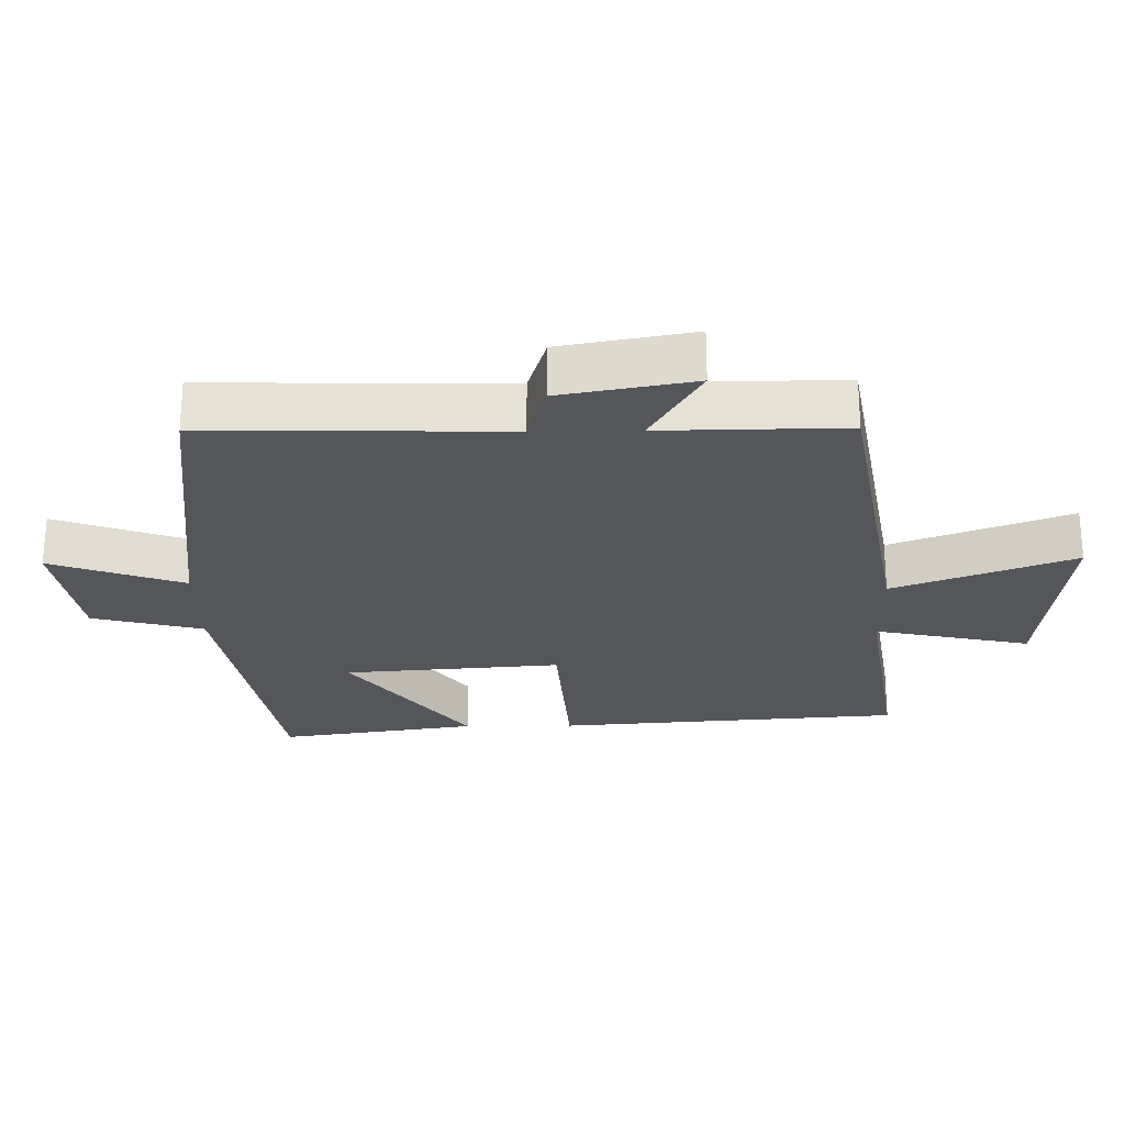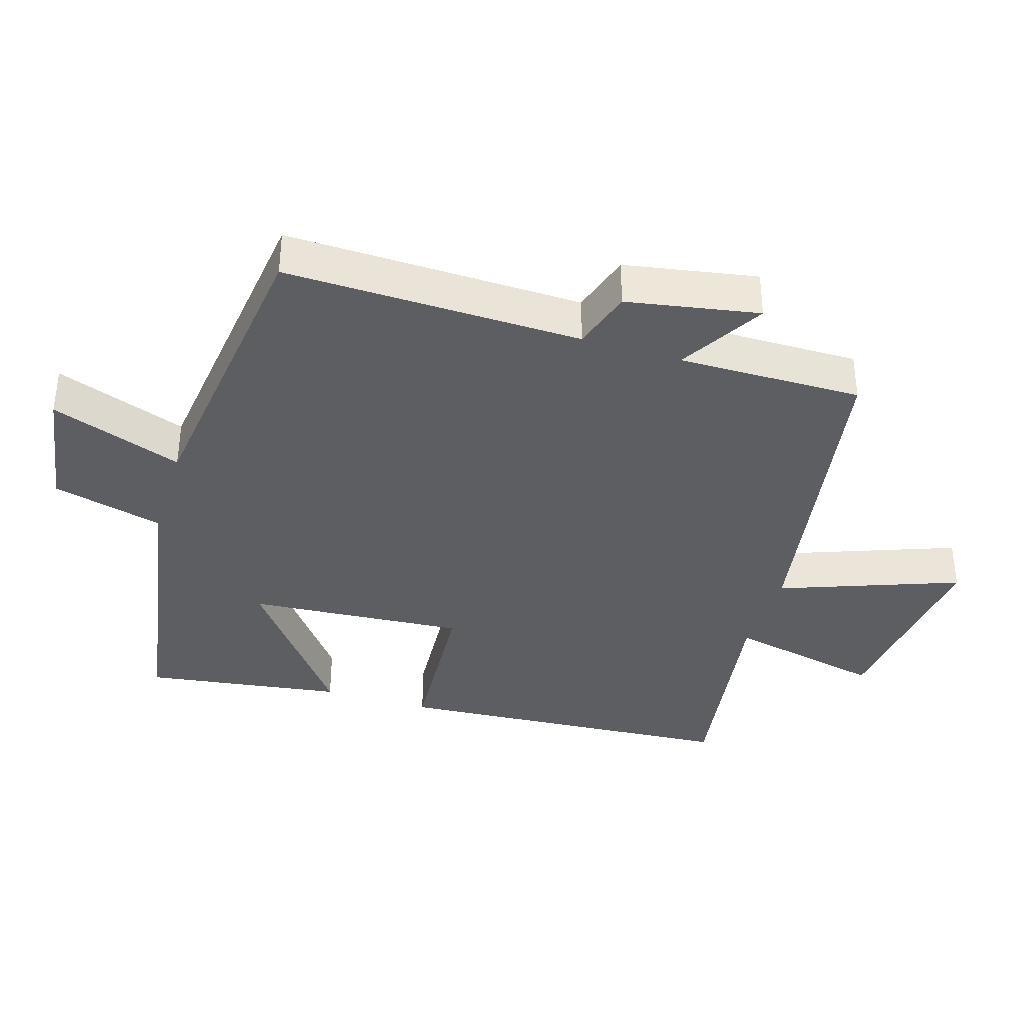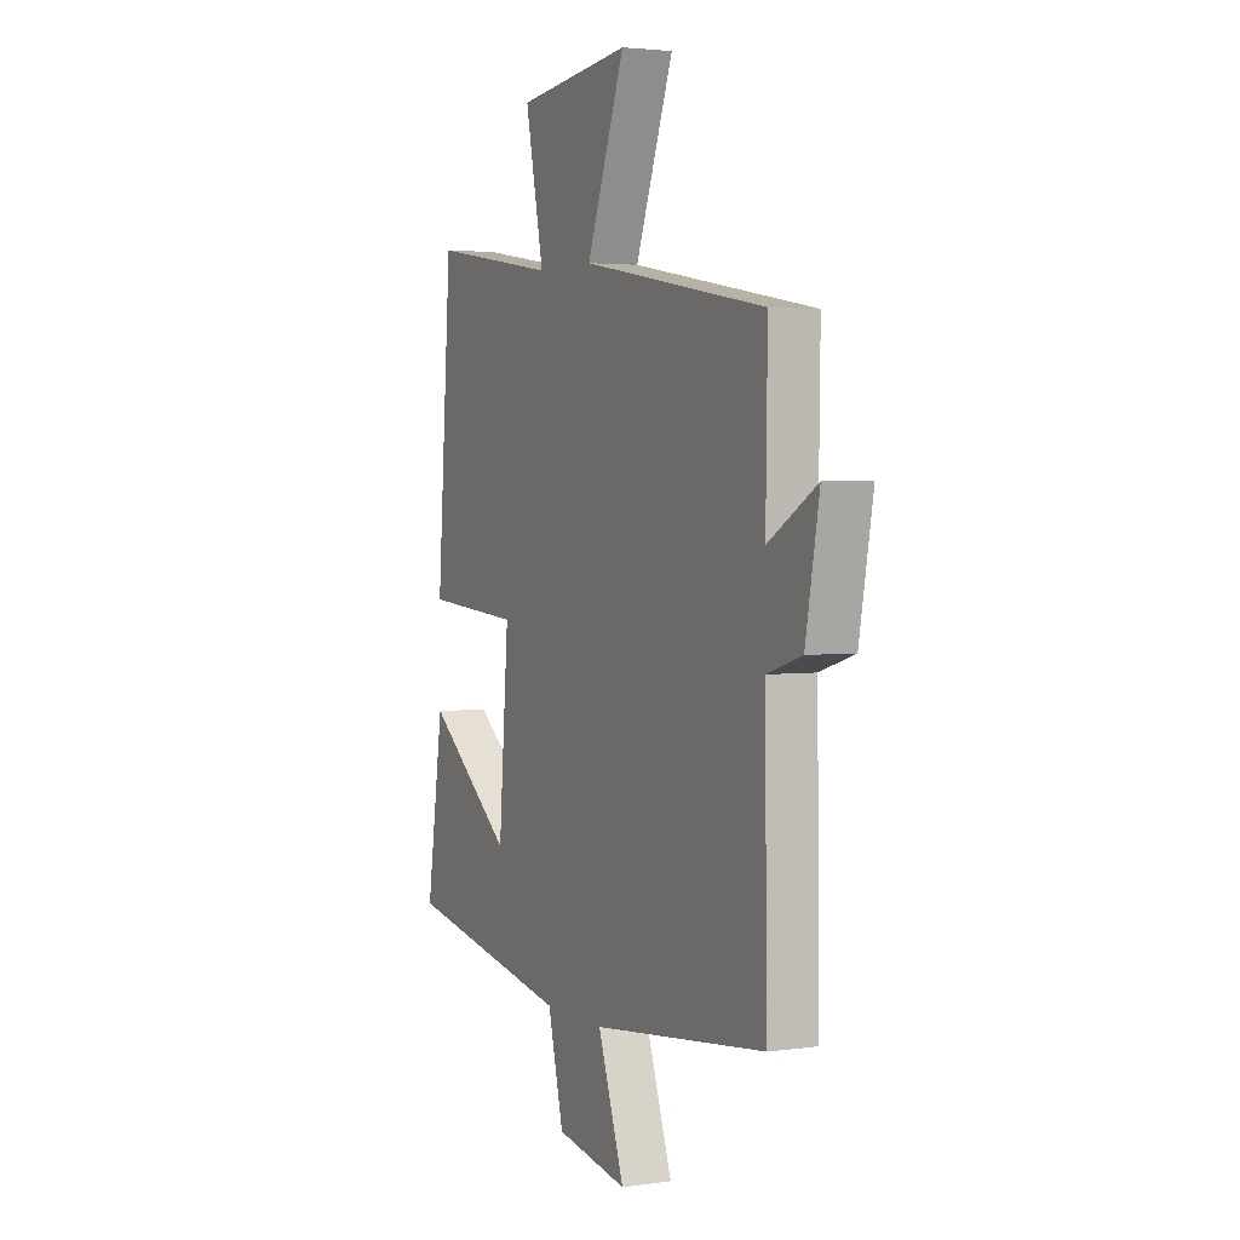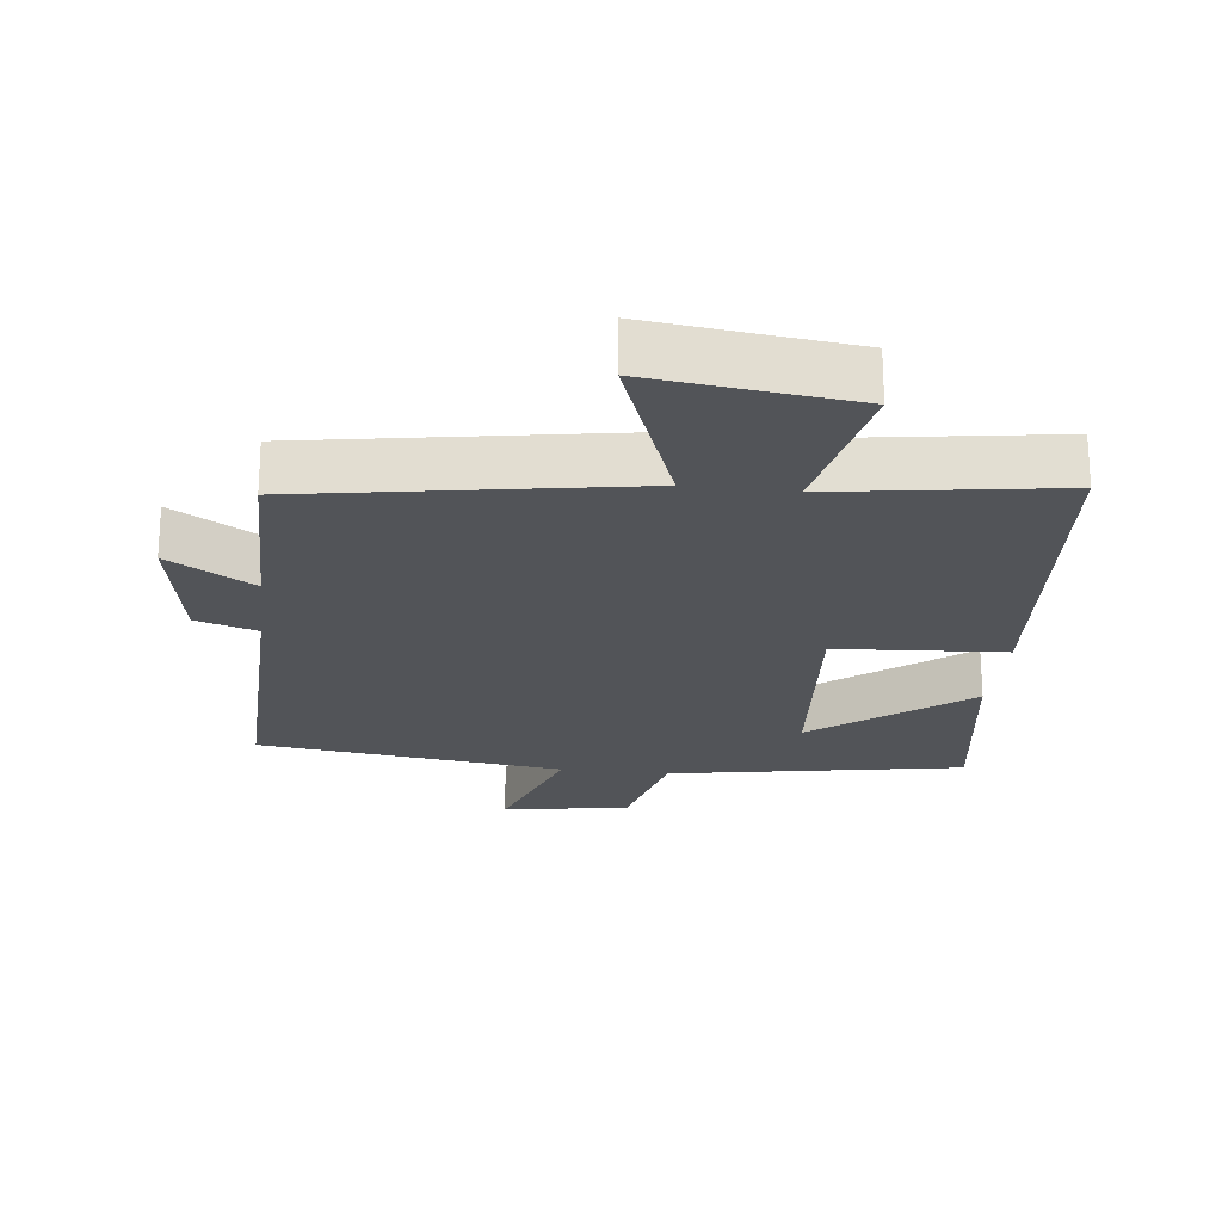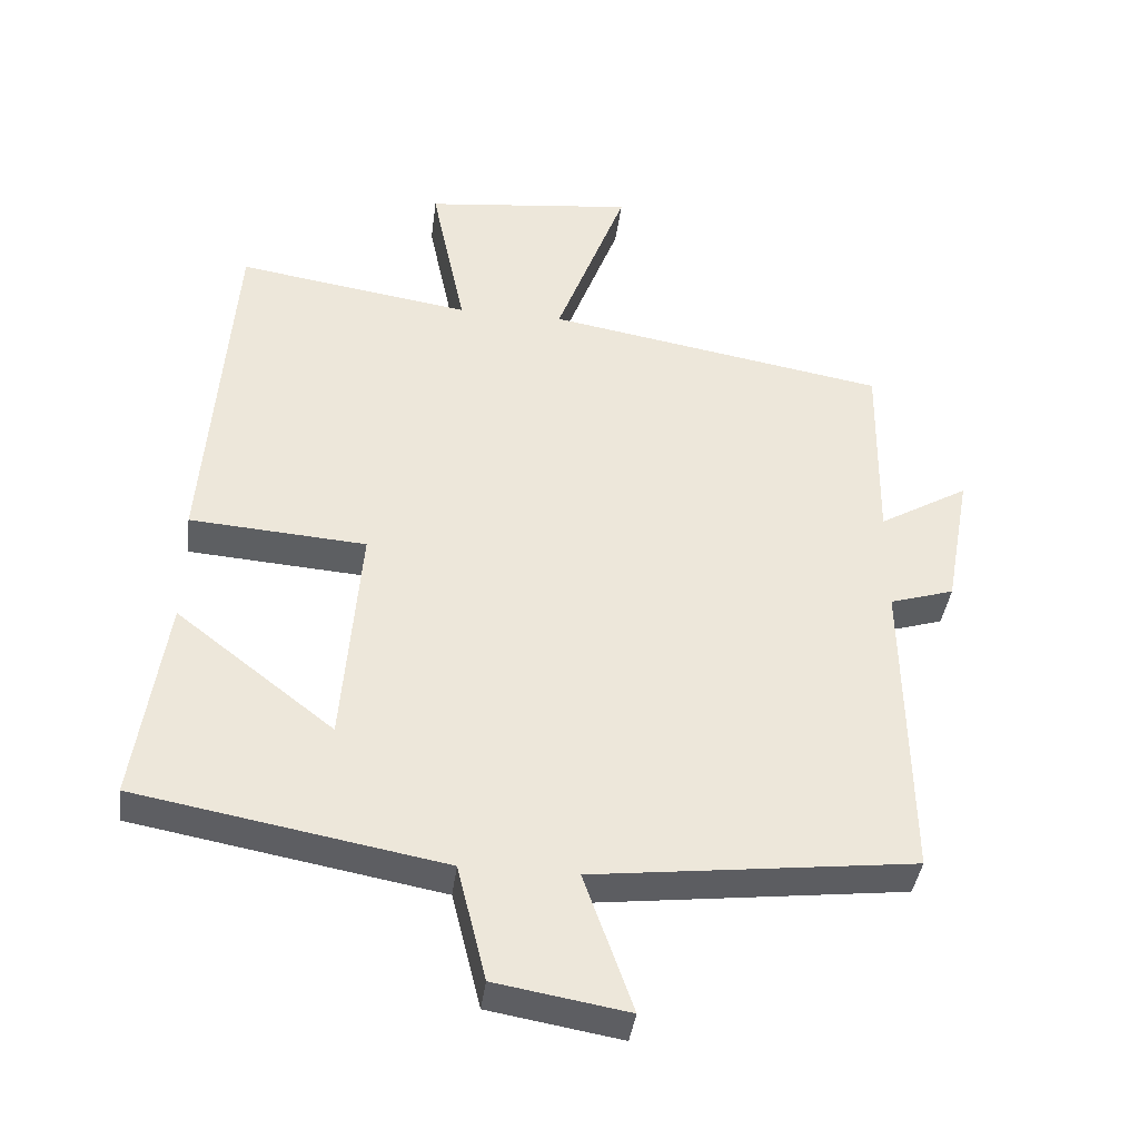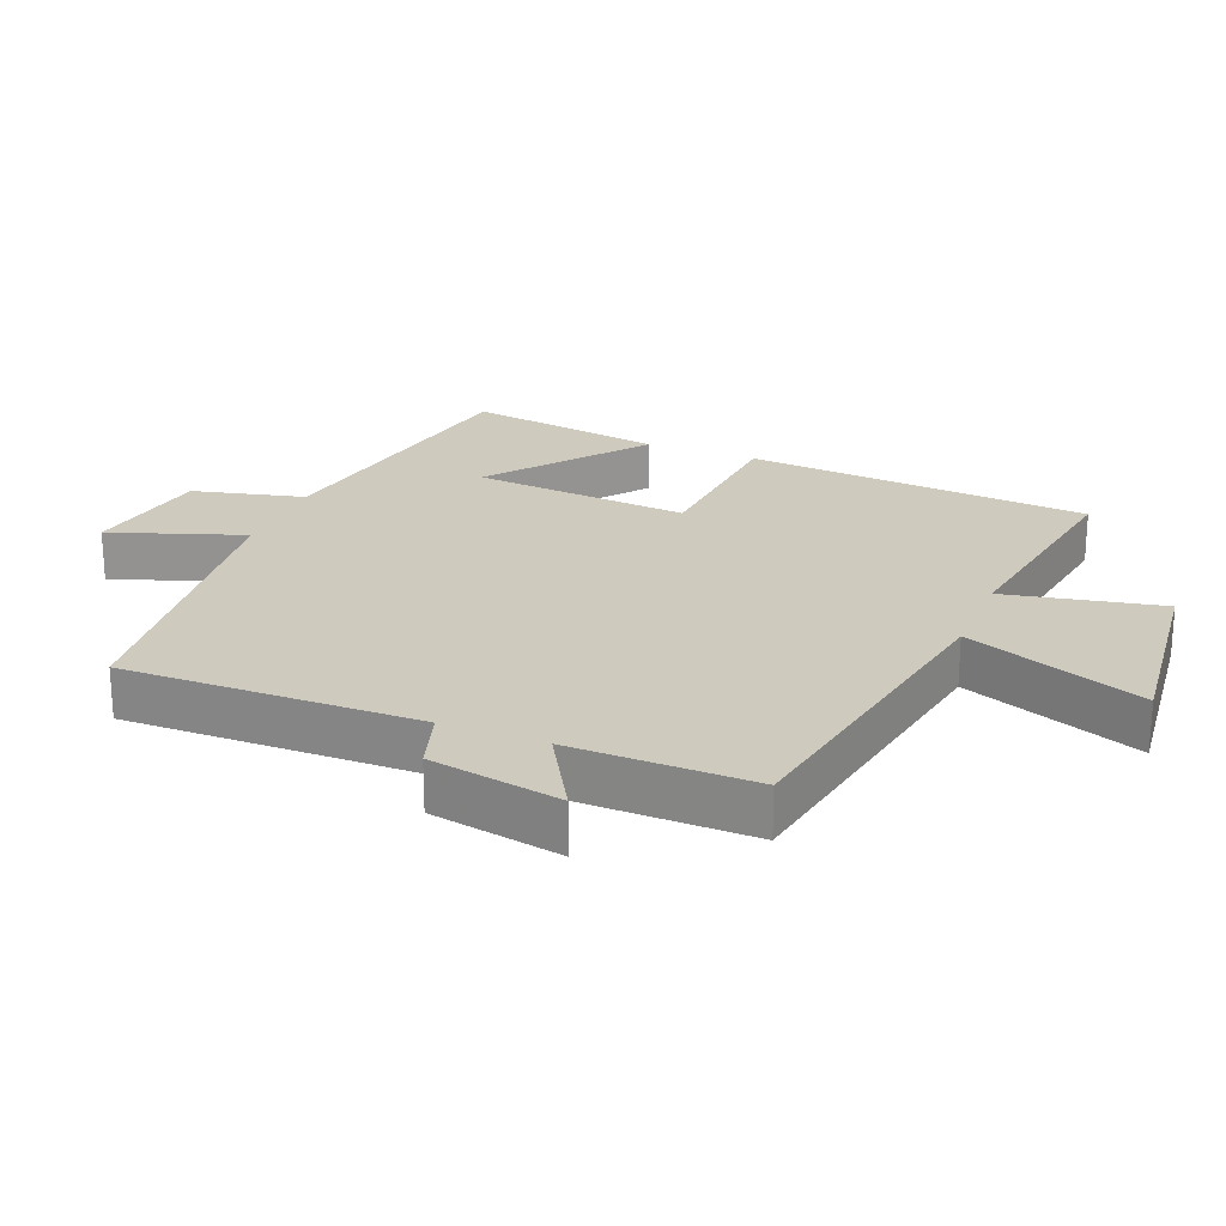
<metadata>
{"format":"obj","ext":"obj","renderer":"f3d","projection":"perspective","resolution":1024,"background":"white","views":[{"elev":-25.6,"azim":-89.3,"up":"+Y"},{"elev":-37.3,"azim":-107.4,"up":"+Y"},{"elev":3.1,"azim":-115.8,"up":"+Z"},{"elev":-22.8,"azim":-6.8,"up":"+Y"},{"elev":-39.3,"azim":172.7,"up":"+Z"},{"elev":23.2,"azim":-67.9,"up":"+Y"}]}
</metadata>
<code>
v -0.504 0.07 0.417
v -0.021 0.07 0.5
v -0.121 0.07 0.765
v 0.177 0.07 0.731
v 0.129 0.07 0.5
v 0.461 0.07 0.551
v 0.5 0.07 0.039
v 0.25 0.07 0.021
v 0.276 0.07 -0.301
v 0.5 0.07 -0.127
v 0.544 0.07 -0.421
v 0.108 0.07 -0.5
v 0.067 0.07 -0.665
v -0.121 0.07 -0.697
v -0.052 0.07 -0.5
v -0.507 0.07 -0.446
v -0.5 0.07 -0.006
v -0.591 0.07 0.022
v -0.627 0.07 0.218
v -0.5 0.07 0.144
v -0.504 0 0.417
v -0.021 0 0.5
v -0.121 0 0.765
v 0.177 0 0.731
v 0.129 0 0.5
v 0.461 0 0.551
v 0.5 0 0.039
v 0.25 0 0.021
v 0.276 0 -0.301
v 0.5 0 -0.127
v 0.544 0 -0.421
v 0.108 0 -0.5
v 0.067 0 -0.665
v -0.121 0 -0.697
v -0.052 0 -0.5
v -0.507 0 -0.446
v -0.5 0 -0.006
v -0.591 0 0.022
v -0.627 0 0.218
v -0.5 0 0.144
f 17 18 19 20
f 15 16 17
f 15 17 20
f 12 13 14 15
f 20 1 2
f 15 20 2
f 12 15 2
f 9 10 11 12
f 8 9 12 2
f 5 6 7 8
f 2 3 4 5
f 2 5 8
f 40 39 38 37
f 37 36 35
f 40 37 35
f 35 34 33 32
f 22 21 40
f 22 40 35
f 22 35 32
f 32 31 30 29
f 22 32 29 28
f 28 27 26 25
f 25 24 23 22
f 28 25 22
f 1 21 22 2
f 2 22 23 3
f 3 23 24 4
f 4 24 25 5
f 5 25 26 6
f 6 26 27 7
f 7 27 28 8
f 8 28 29 9
f 9 29 30 10
f 10 30 31 11
f 11 31 32 12
f 12 32 33 13
f 13 33 34 14
f 14 34 35 15
f 15 35 36 16
f 16 36 37 17
f 17 37 38 18
f 18 38 39 19
f 19 39 40 20
f 20 40 21 1

</code>
